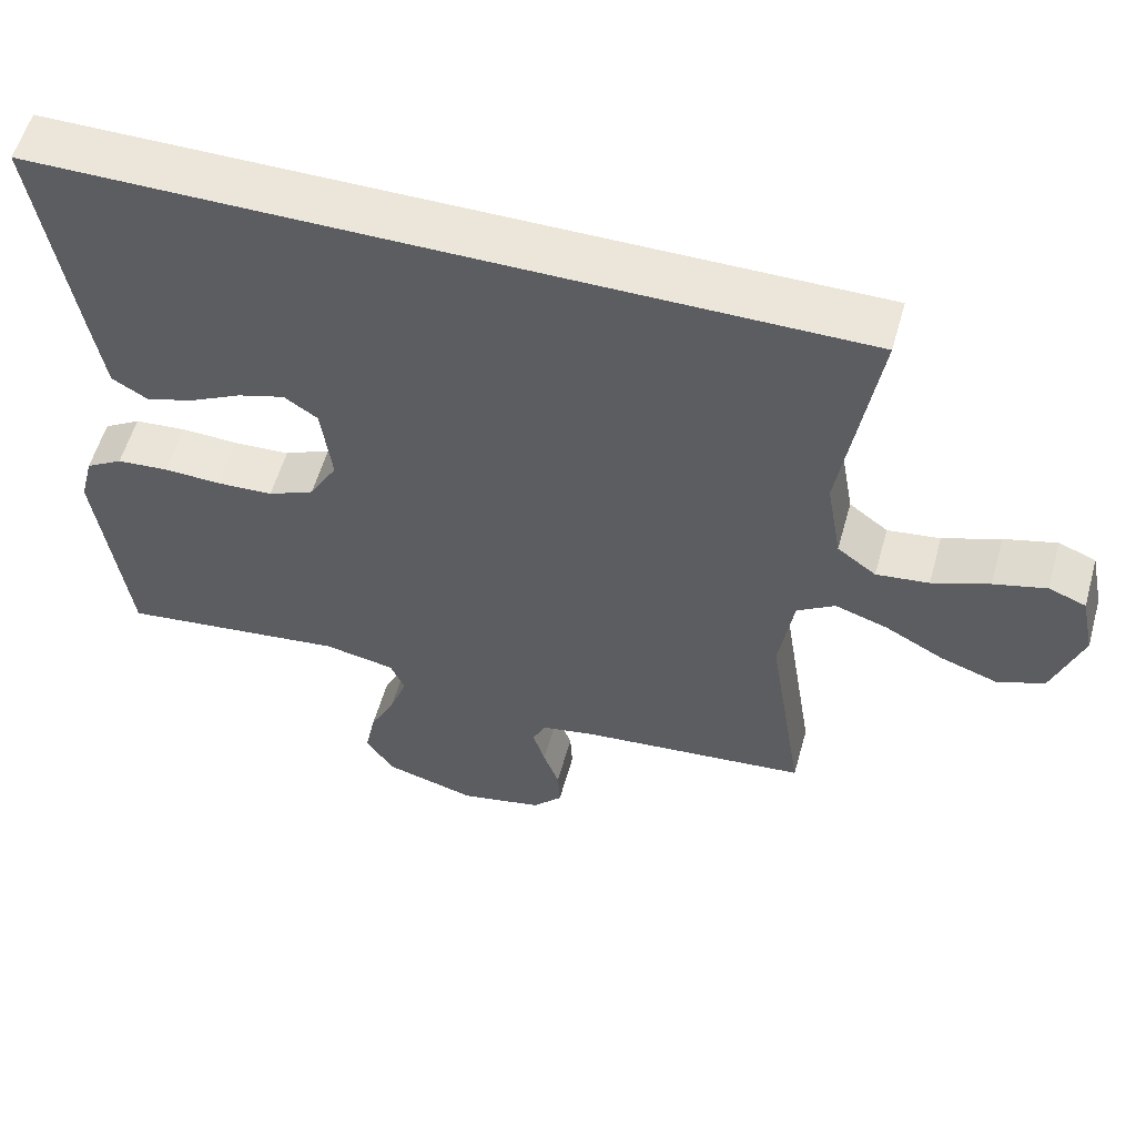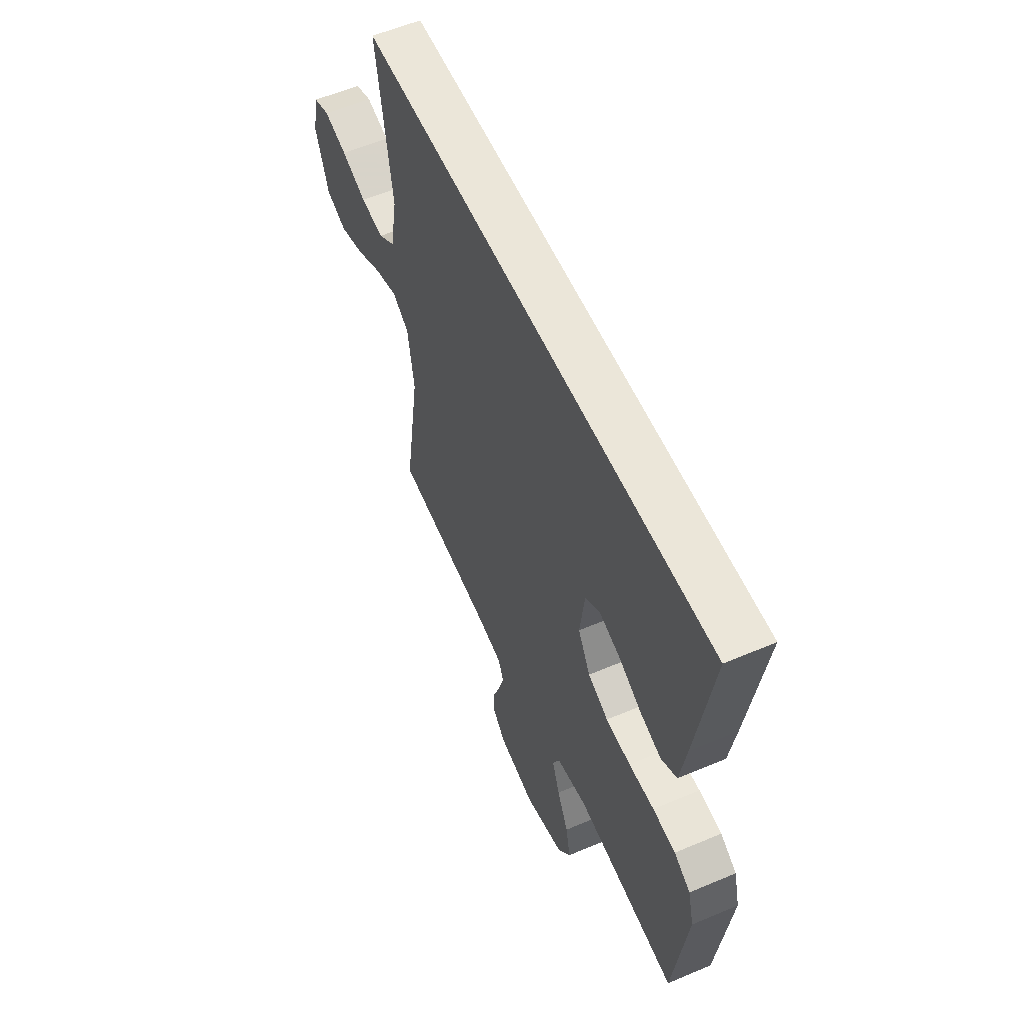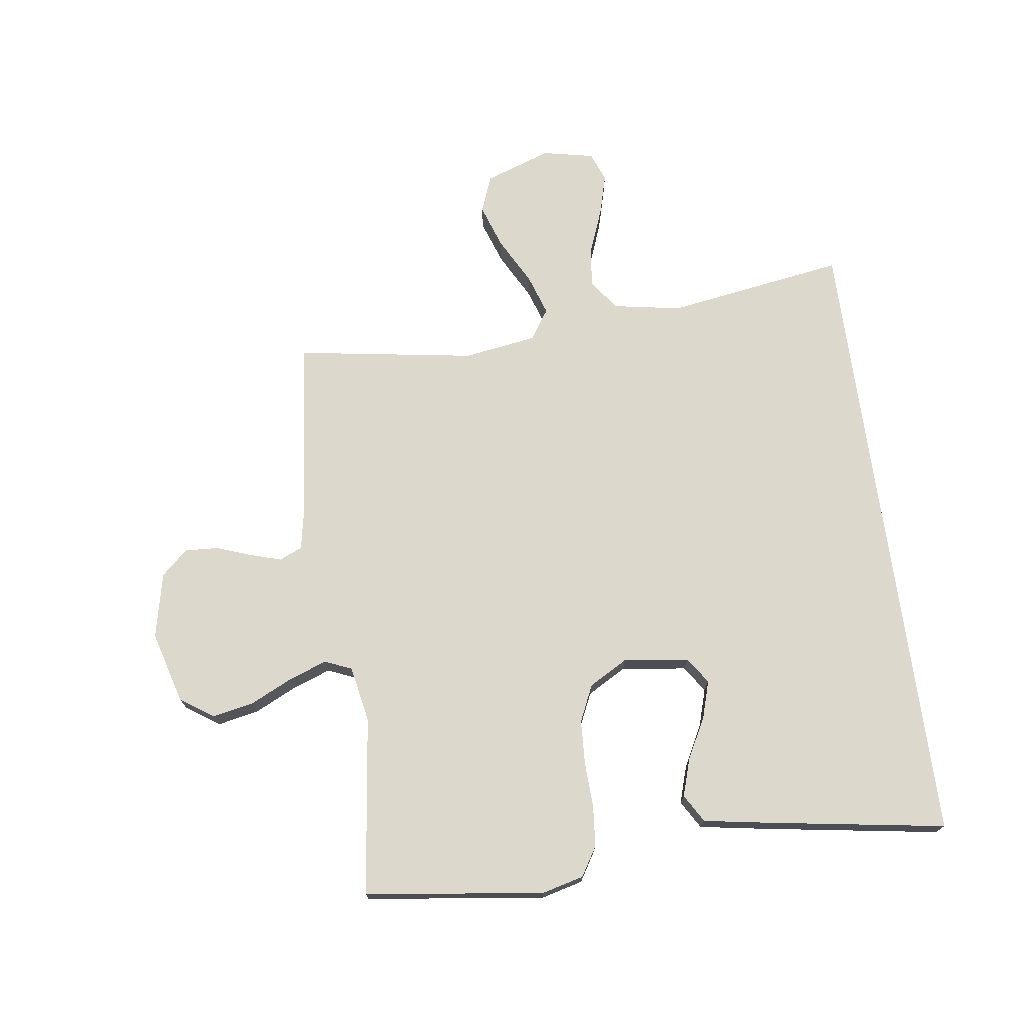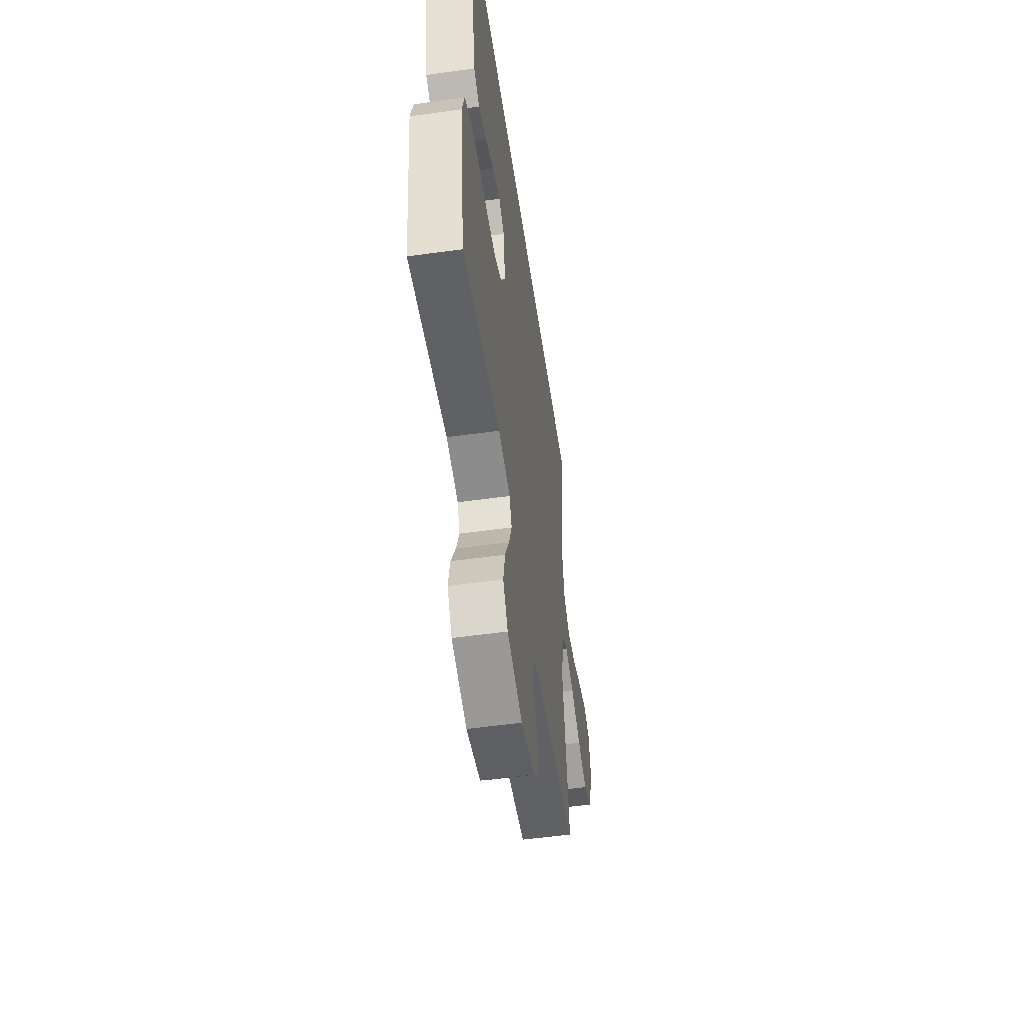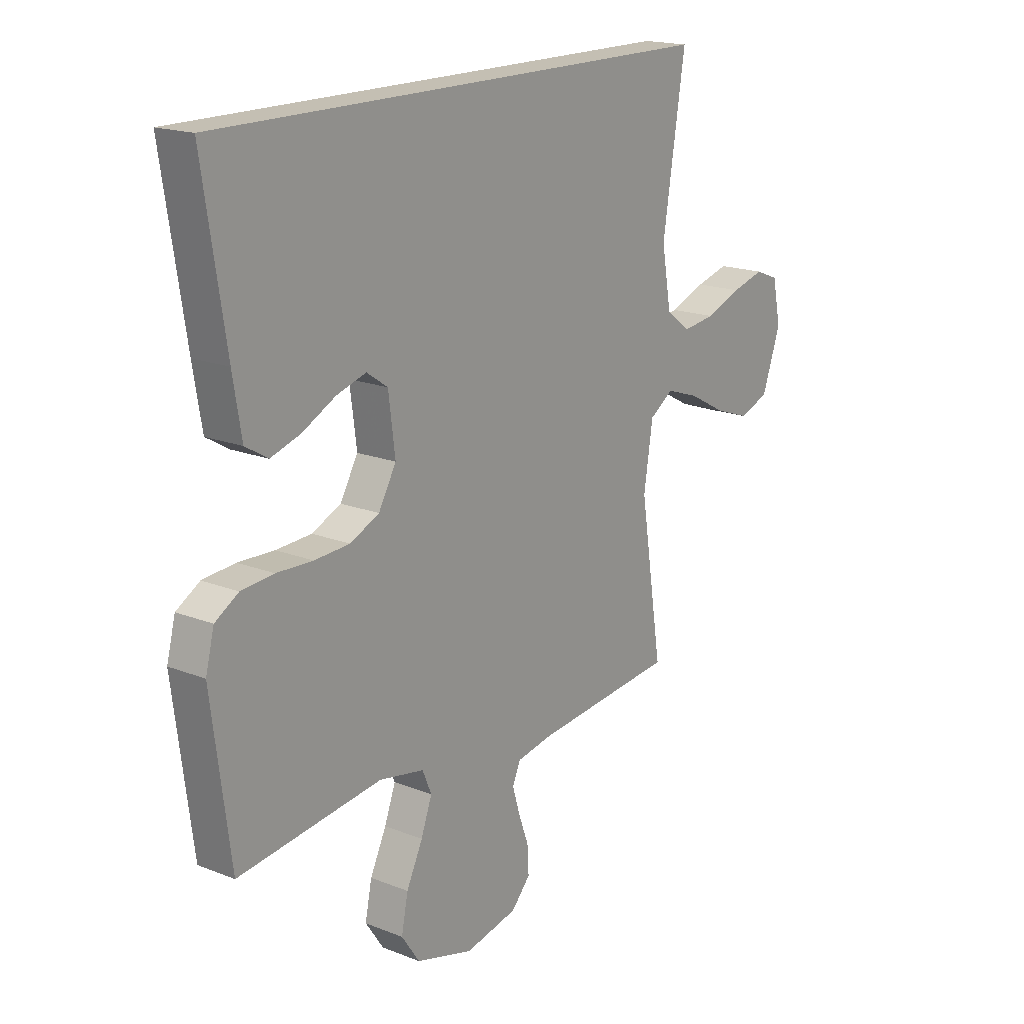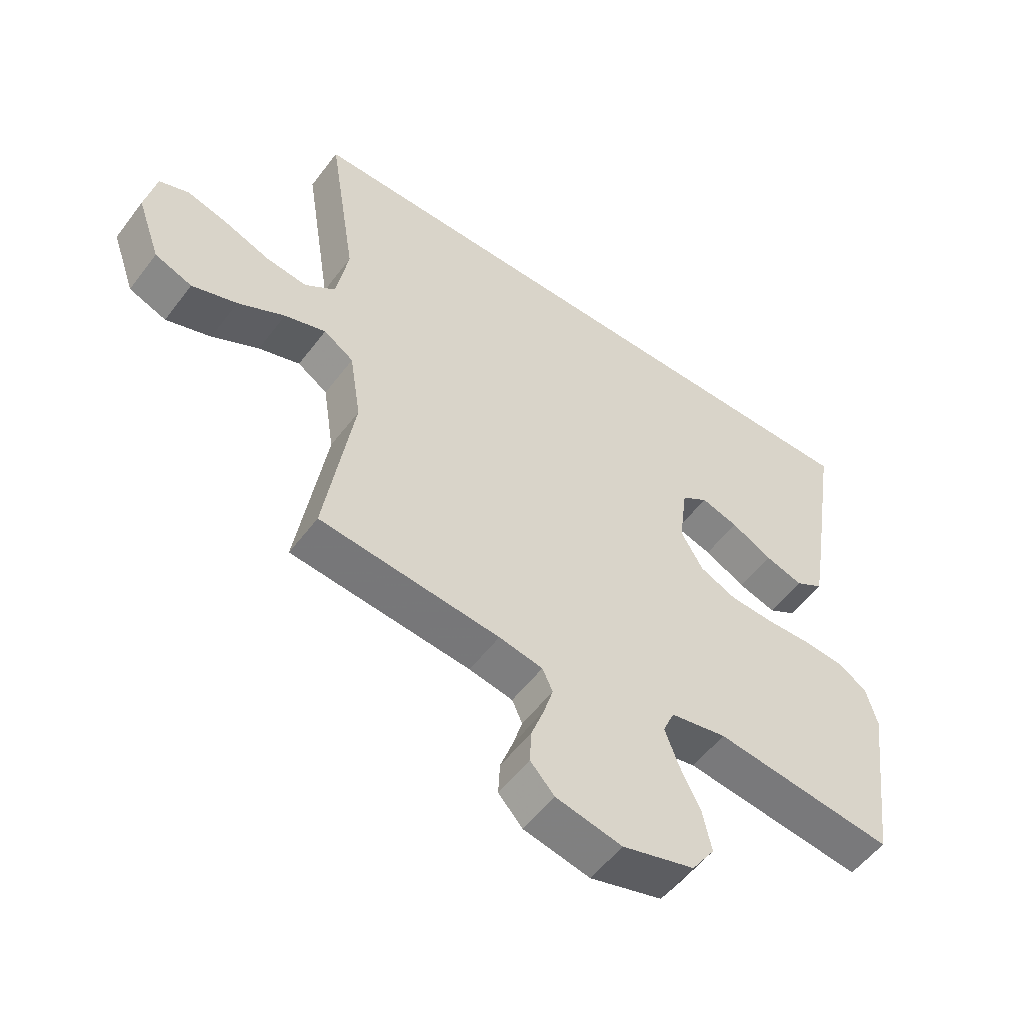
<metadata>
{"format":"obj","ext":"obj","renderer":"f3d","projection":"perspective","resolution":1024,"background":"white","views":[{"elev":56.8,"azim":15.7,"up":"+Z"},{"elev":57.2,"azim":-113.8,"up":"+Z"},{"elev":72.7,"azim":-97.8,"up":"+Y"},{"elev":-53.8,"azim":-81.6,"up":"+Z"},{"elev":17.9,"azim":-52.5,"up":"+Z"},{"elev":-54.4,"azim":143.7,"up":"+Z"}]}
</metadata>
<code>
v -0.52 0.07 0.5
v 0.541 0.07 0.5
v 0.494 0.07 0.2
v 0.514 0.07 0.086
v 0.565 0.07 0.048
v 0.634 0.07 0.057
v 0.709 0.07 0.086
v 0.778 0.07 0.105
v 0.827 0.07 0.086
v 0.845 0.07 0
v 0.806 0.07 -0.111
v 0.744 0.07 -0.135
v 0.669 0.07 -0.109
v 0.591 0.07 -0.067
v 0.522 0.07 -0.044
v 0.472 0.07 -0.077
v 0.453 0.07 -0.2
v 0.5 0.07 -0.5
v 0.2 0.07 -0.531
v 0.127 0.07 -0.545
v 0.11 0.07 -0.583
v 0.126 0.07 -0.636
v 0.147 0.07 -0.694
v 0.15 0.07 -0.75
v 0.11 0.07 -0.794
v 0 0.07 -0.818
v -0.12 0.07 -0.784
v -0.158 0.07 -0.728
v -0.144 0.07 -0.659
v -0.11 0.07 -0.588
v -0.087 0.07 -0.525
v -0.106 0.07 -0.48
v -0.2 0.07 -0.462
v -0.5 0.07 -0.5
v -0.539 0.07 -0.2
v -0.521 0.07 -0.13
v -0.472 0.07 -0.1
v -0.404 0.07 -0.094
v -0.328 0.07 -0.097
v -0.254 0.07 -0.093
v -0.193 0.07 -0.065
v -0.156 0.07 0
v -0.17 0.07 0.109
v -0.214 0.07 0.139
v -0.276 0.07 0.12
v -0.345 0.07 0.084
v -0.408 0.07 0.064
v -0.455 0.07 0.092
v -0.473 0.07 0.2
v -0.52 0 0.5
v 0.541 0 0.5
v 0.494 0 0.2
v 0.514 0 0.086
v 0.565 0 0.048
v 0.634 0 0.057
v 0.709 0 0.086
v 0.778 0 0.105
v 0.827 0 0.086
v 0.845 0 0
v 0.806 0 -0.111
v 0.744 0 -0.135
v 0.669 0 -0.109
v 0.591 0 -0.067
v 0.522 0 -0.044
v 0.472 0 -0.077
v 0.453 0 -0.2
v 0.5 0 -0.5
v 0.2 0 -0.531
v 0.127 0 -0.545
v 0.11 0 -0.583
v 0.126 0 -0.636
v 0.147 0 -0.694
v 0.15 0 -0.75
v 0.11 0 -0.794
v 0 0 -0.818
v -0.12 0 -0.784
v -0.158 0 -0.728
v -0.144 0 -0.659
v -0.11 0 -0.588
v -0.087 0 -0.525
v -0.106 0 -0.48
v -0.2 0 -0.462
v -0.5 0 -0.5
v -0.539 0 -0.2
v -0.521 0 -0.13
v -0.472 0 -0.1
v -0.404 0 -0.094
v -0.328 0 -0.097
v -0.254 0 -0.093
v -0.193 0 -0.065
v -0.156 0 0
v -0.17 0 0.109
v -0.214 0 0.139
v -0.276 0 0.12
v -0.345 0 0.084
v -0.408 0 0.064
v -0.455 0 0.092
v -0.473 0 0.2
f 45 46 47 48
f 44 45 48 49
f 36 37 38 39
f 36 39 40
f 33 34 35 36
f 32 33 36 40
f 31 32 40 41
f 27 28 29 30
f 27 30 31
f 26 27 31
f 22 23 24 25
f 21 22 25 26
f 20 21 26 31
f 17 18 19
f 16 17 19 20
f 11 12 13 14
f 11 14 15
f 10 11 15
f 9 10 15
f 6 7 8 9
f 6 9 15
f 5 6 15 16
f 49 1 2 3
f 44 49 3 4
f 20 31 41 42
f 16 20 42 43
f 16 43 44
f 4 5 16 44
f 97 96 95 94
f 98 97 94 93
f 88 87 86 85
f 89 88 85
f 85 84 83 82
f 89 85 82 81
f 90 89 81 80
f 79 78 77 76
f 80 79 76
f 80 76 75
f 74 73 72 71
f 75 74 71 70
f 80 75 70 69
f 68 67 66
f 69 68 66 65
f 63 62 61 60
f 64 63 60
f 64 60 59
f 64 59 58
f 58 57 56 55
f 64 58 55
f 65 64 55 54
f 52 51 50 98
f 53 52 98 93
f 91 90 80 69
f 92 91 69 65
f 93 92 65
f 93 65 54 53
f 1 50 51 2
f 2 51 52 3
f 3 52 53 4
f 4 53 54 5
f 5 54 55 6
f 6 55 56 7
f 7 56 57 8
f 8 57 58 9
f 9 58 59 10
f 10 59 60 11
f 11 60 61 12
f 12 61 62 13
f 13 62 63 14
f 14 63 64 15
f 15 64 65 16
f 16 65 66 17
f 17 66 67 18
f 18 67 68 19
f 19 68 69 20
f 20 69 70 21
f 21 70 71 22
f 22 71 72 23
f 23 72 73 24
f 24 73 74 25
f 25 74 75 26
f 26 75 76 27
f 27 76 77 28
f 28 77 78 29
f 29 78 79 30
f 30 79 80 31
f 31 80 81 32
f 32 81 82 33
f 33 82 83 34
f 34 83 84 35
f 35 84 85 36
f 36 85 86 37
f 37 86 87 38
f 38 87 88 39
f 39 88 89 40
f 40 89 90 41
f 41 90 91 42
f 42 91 92 43
f 43 92 93 44
f 44 93 94 45
f 45 94 95 46
f 46 95 96 47
f 47 96 97 48
f 48 97 98 49
f 49 98 50 1

</code>
